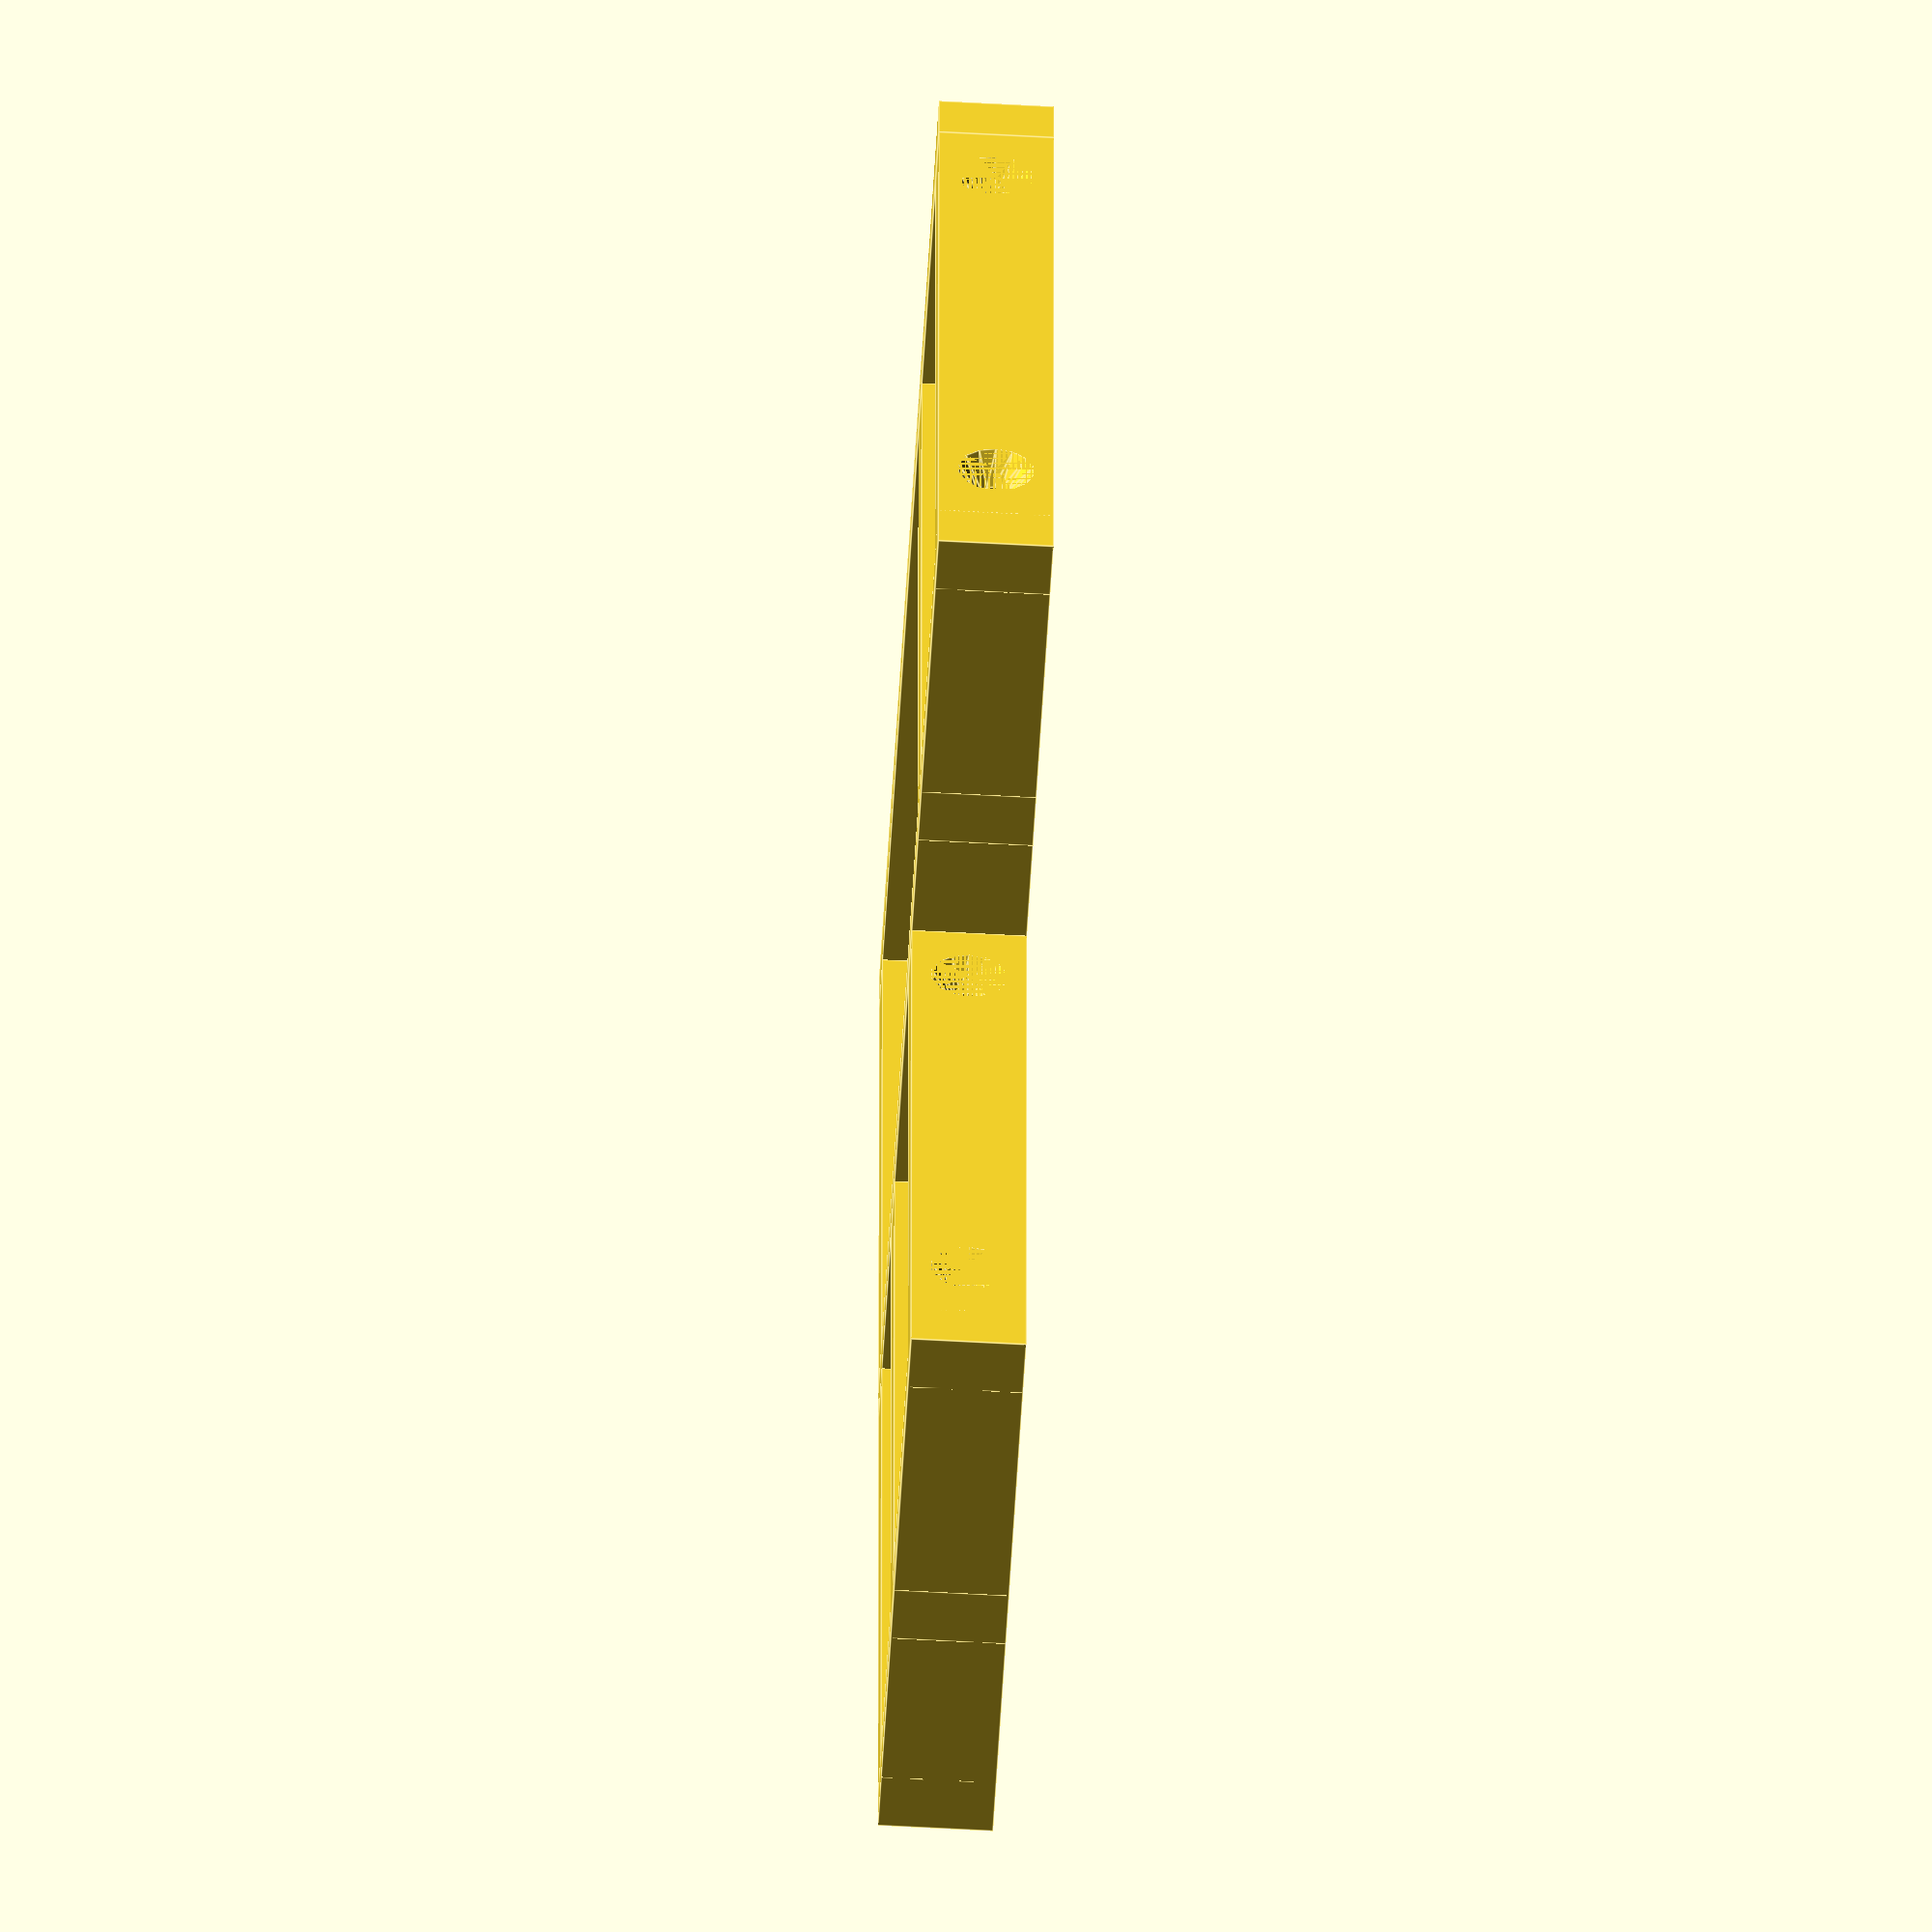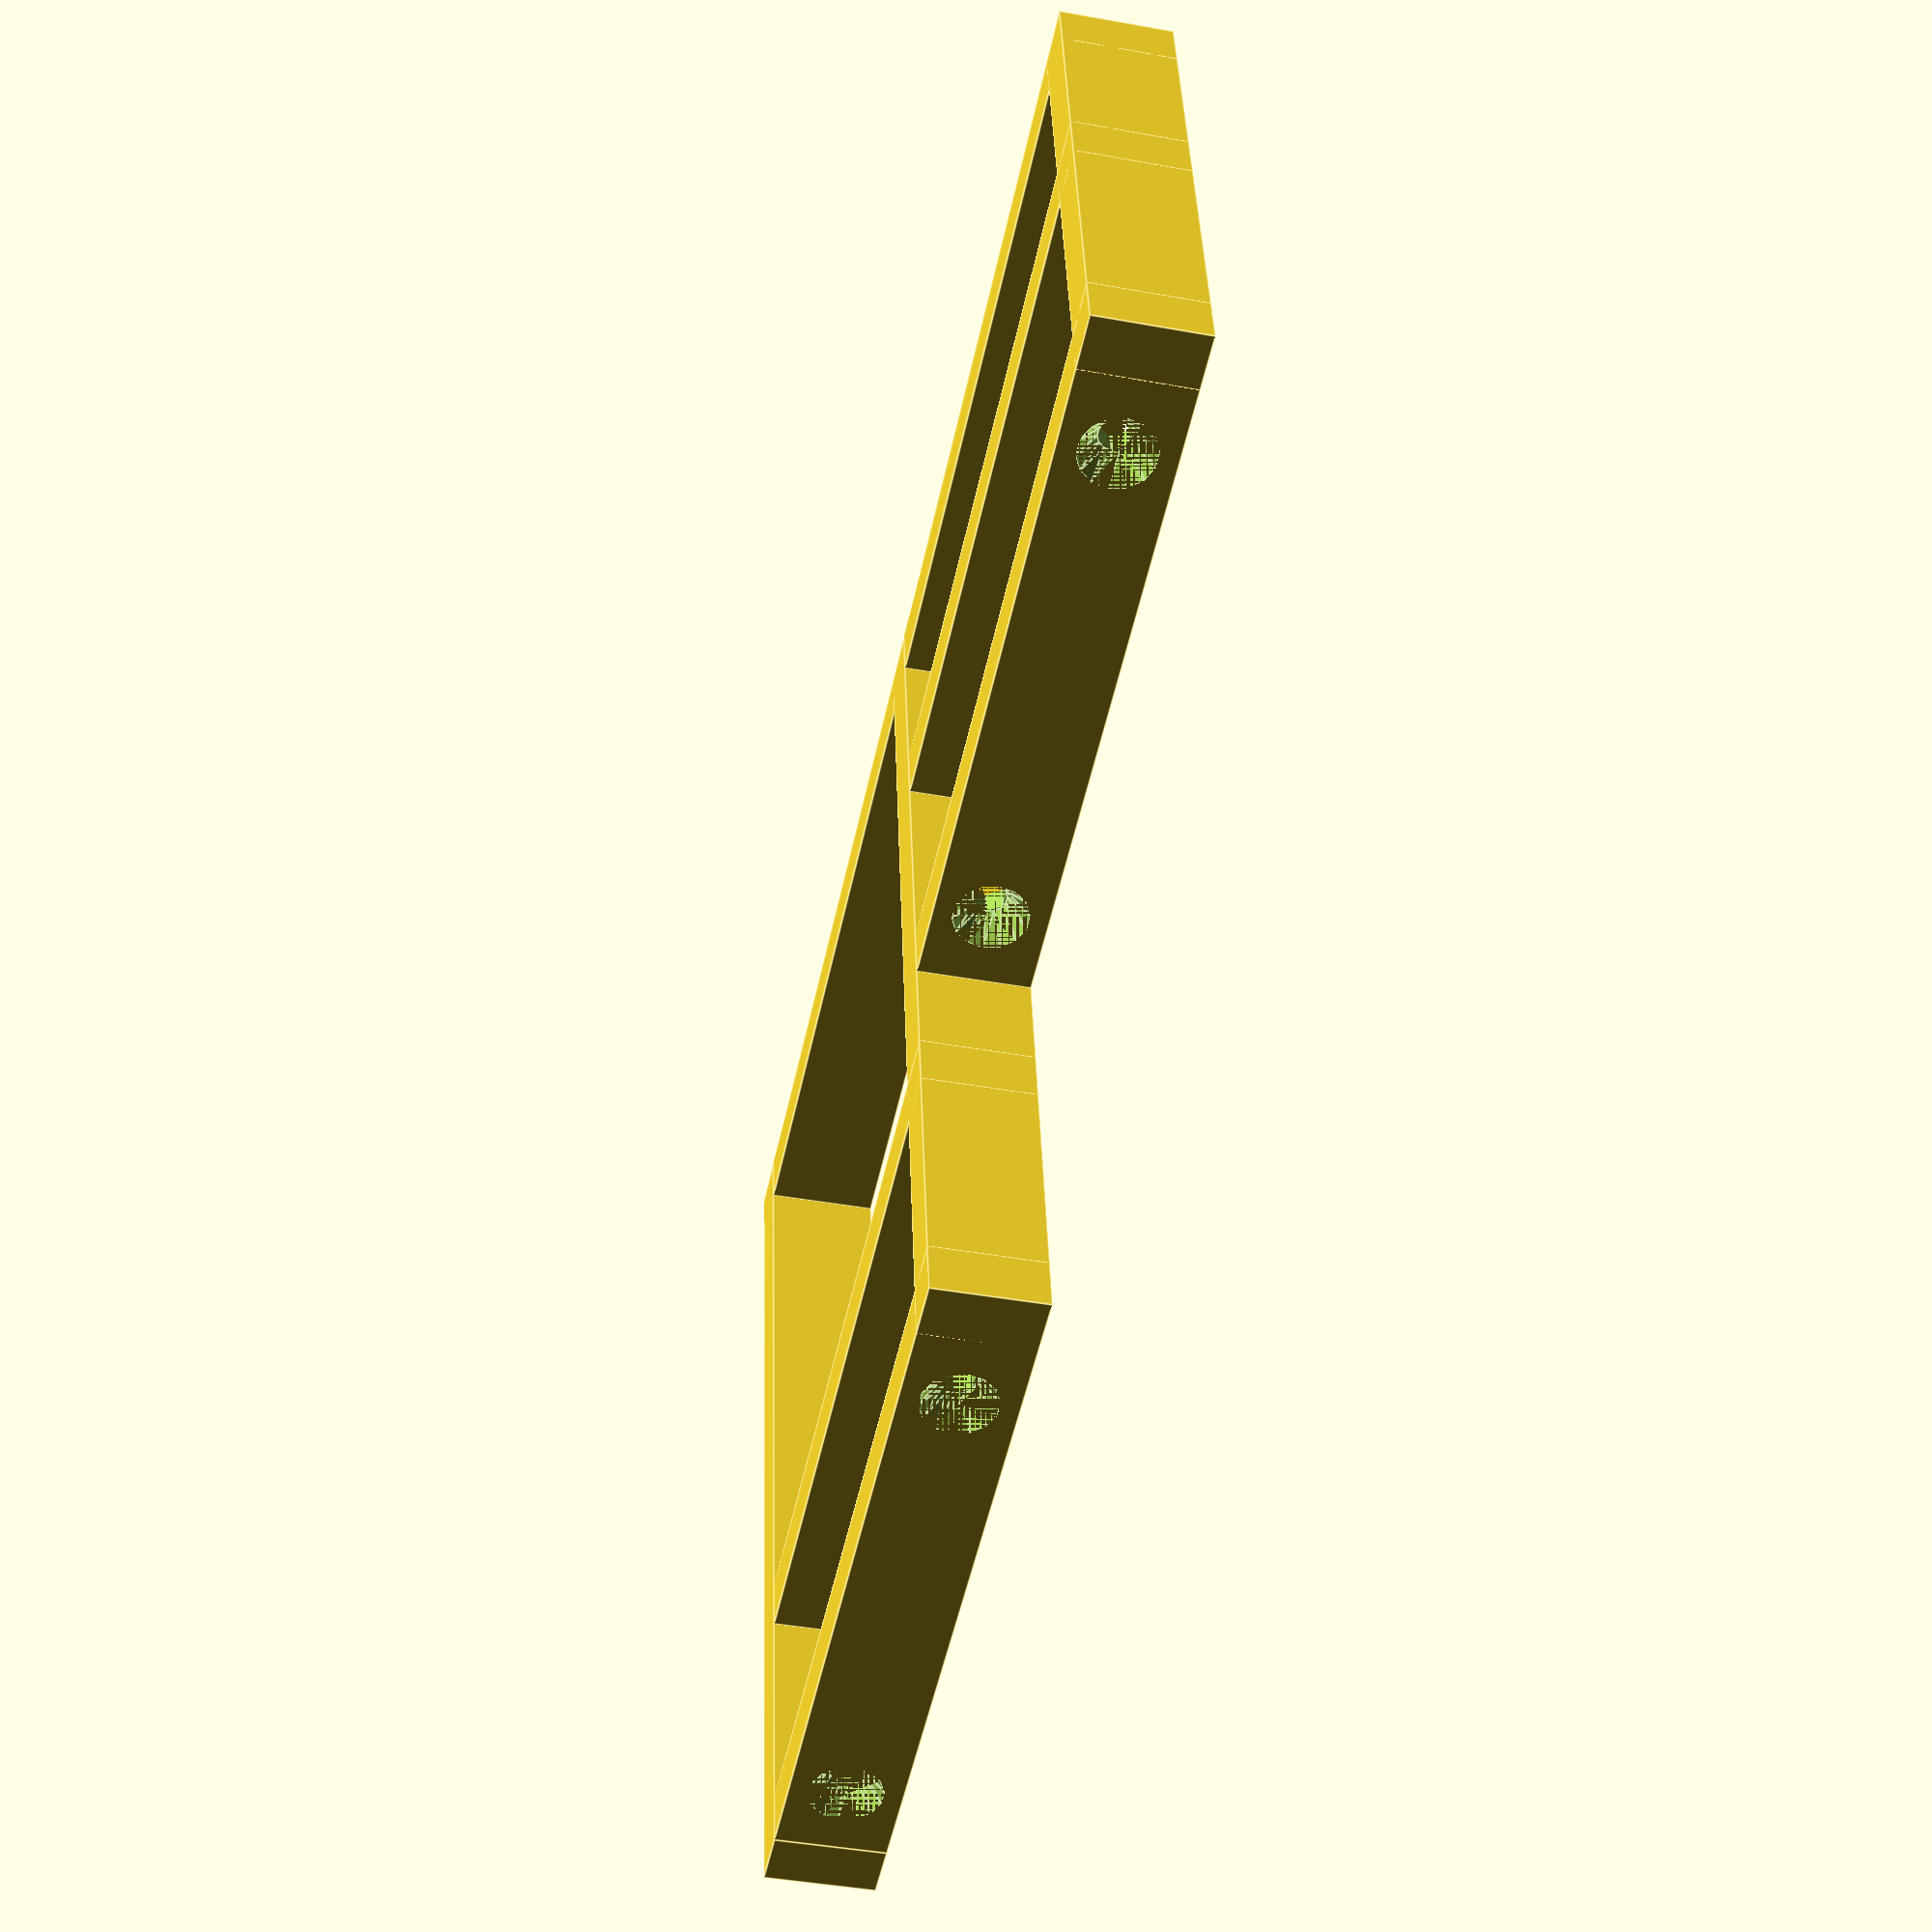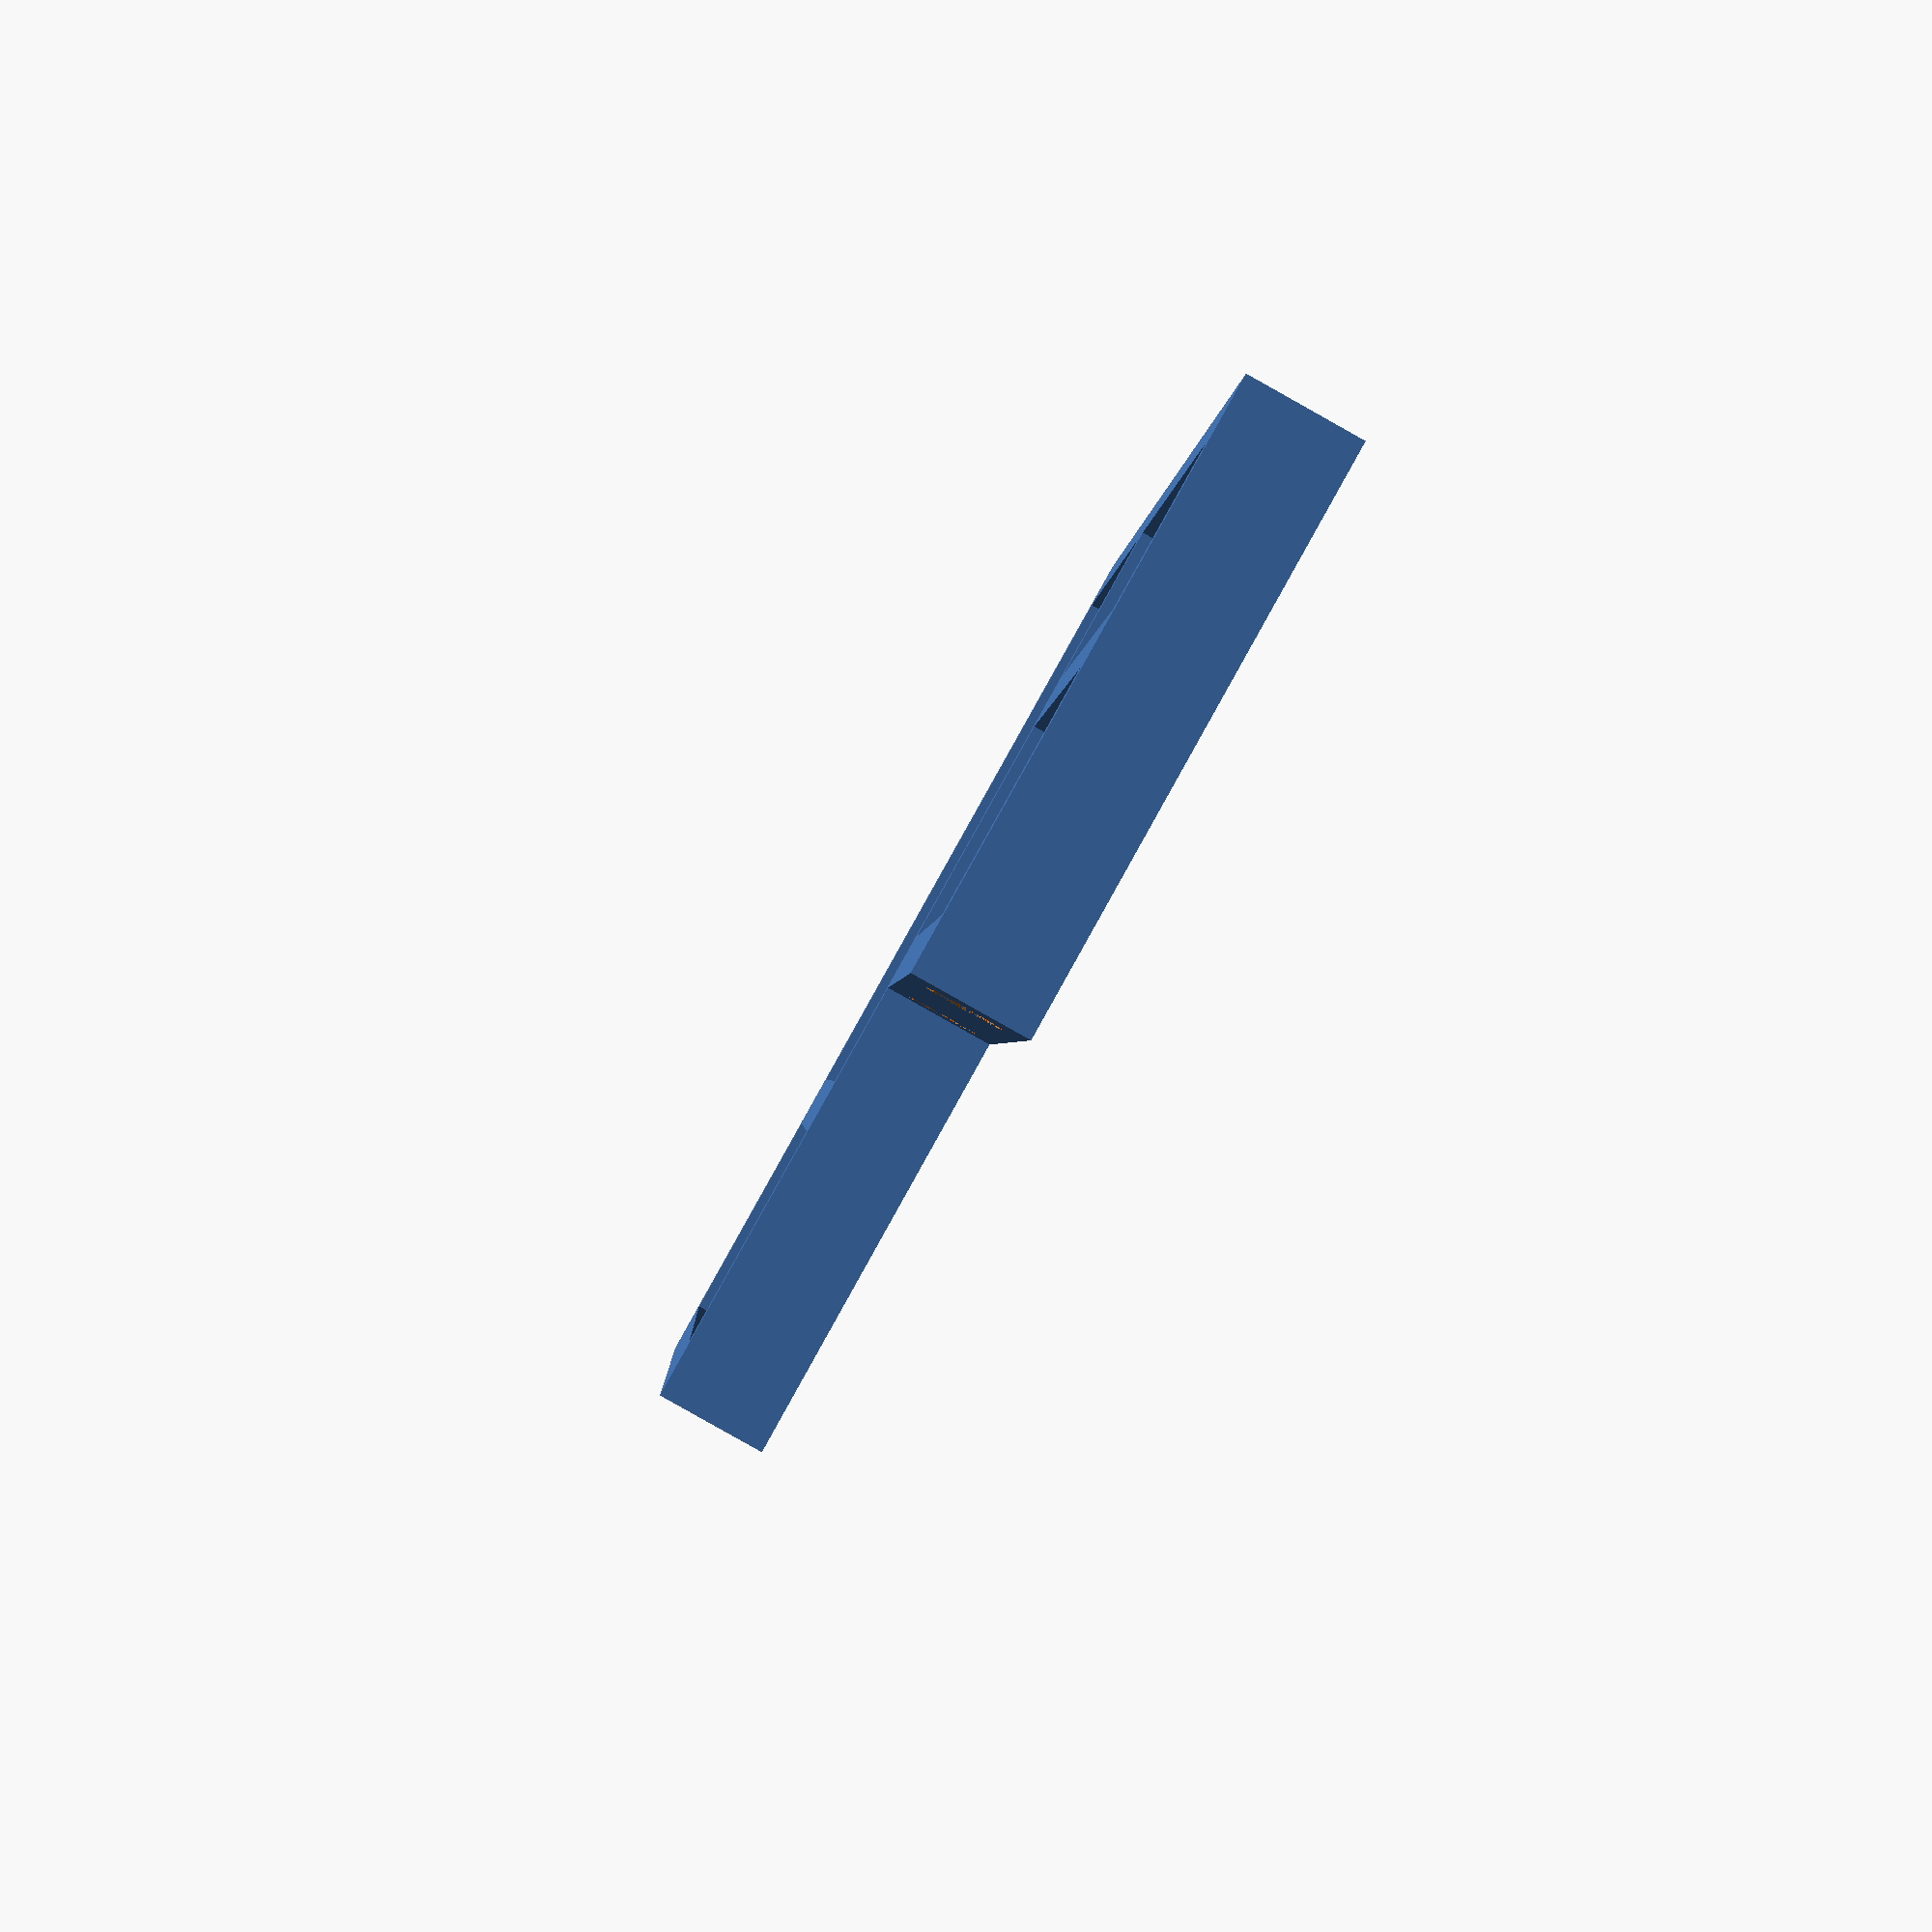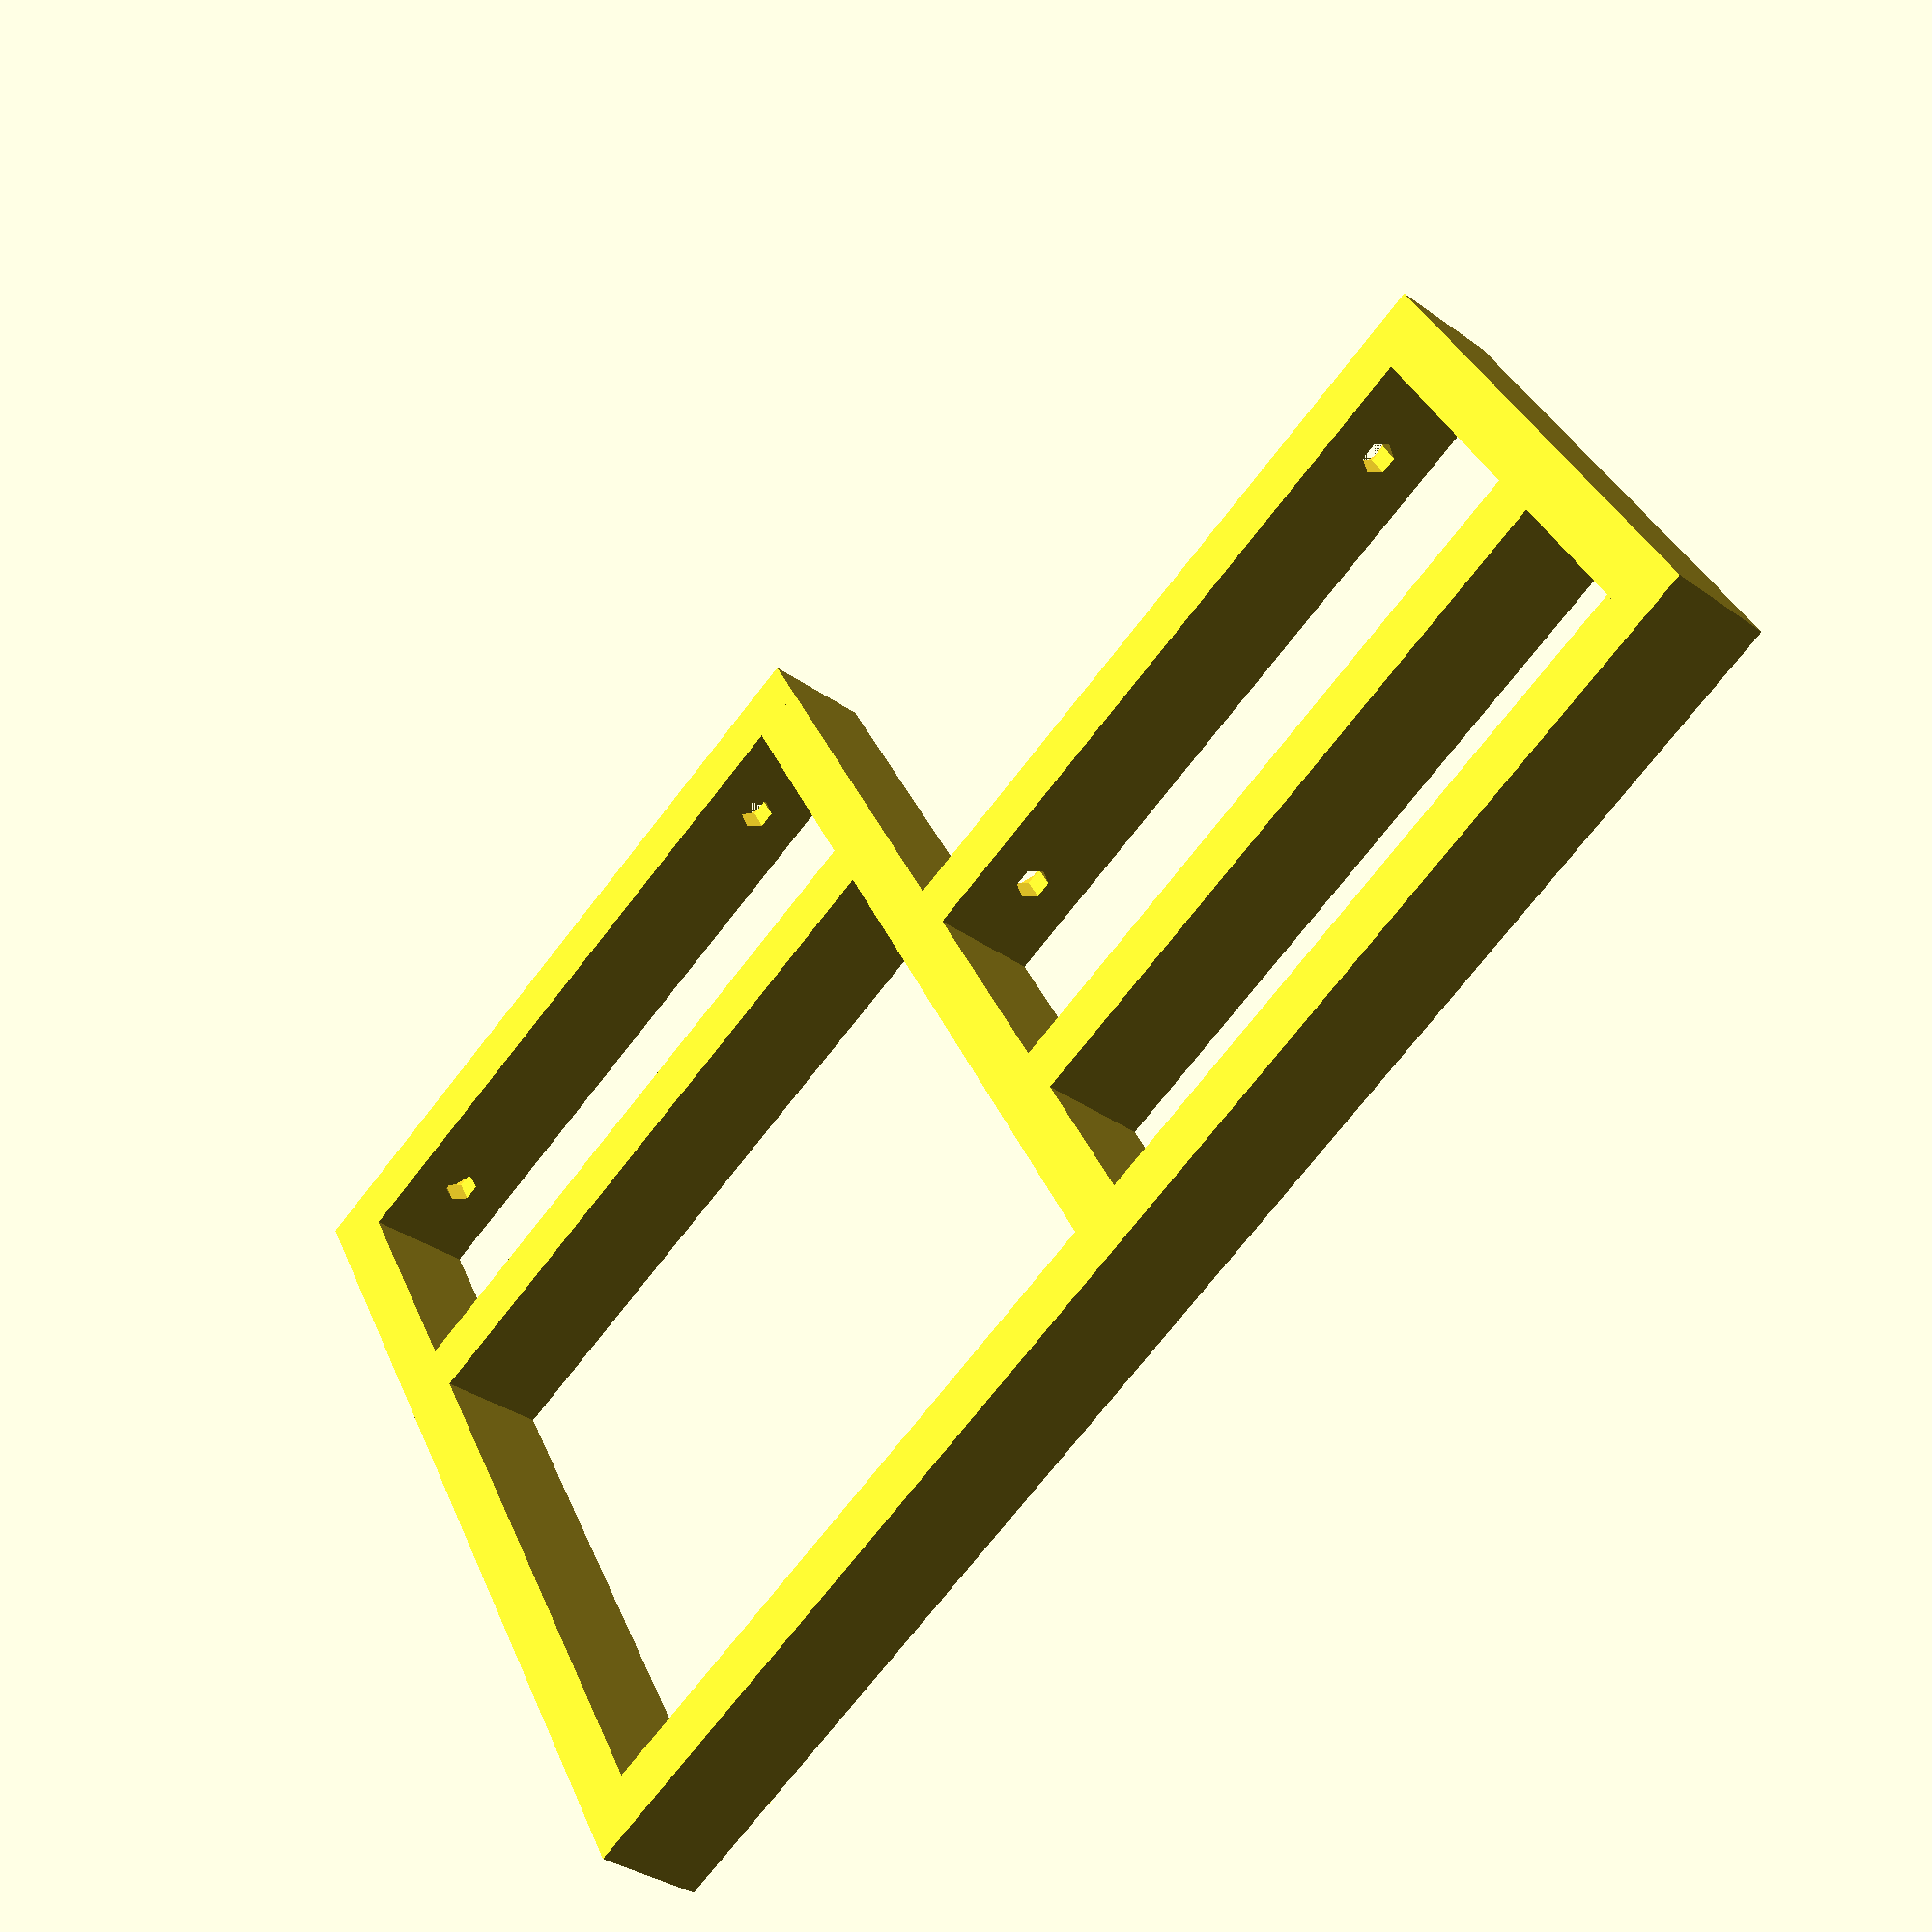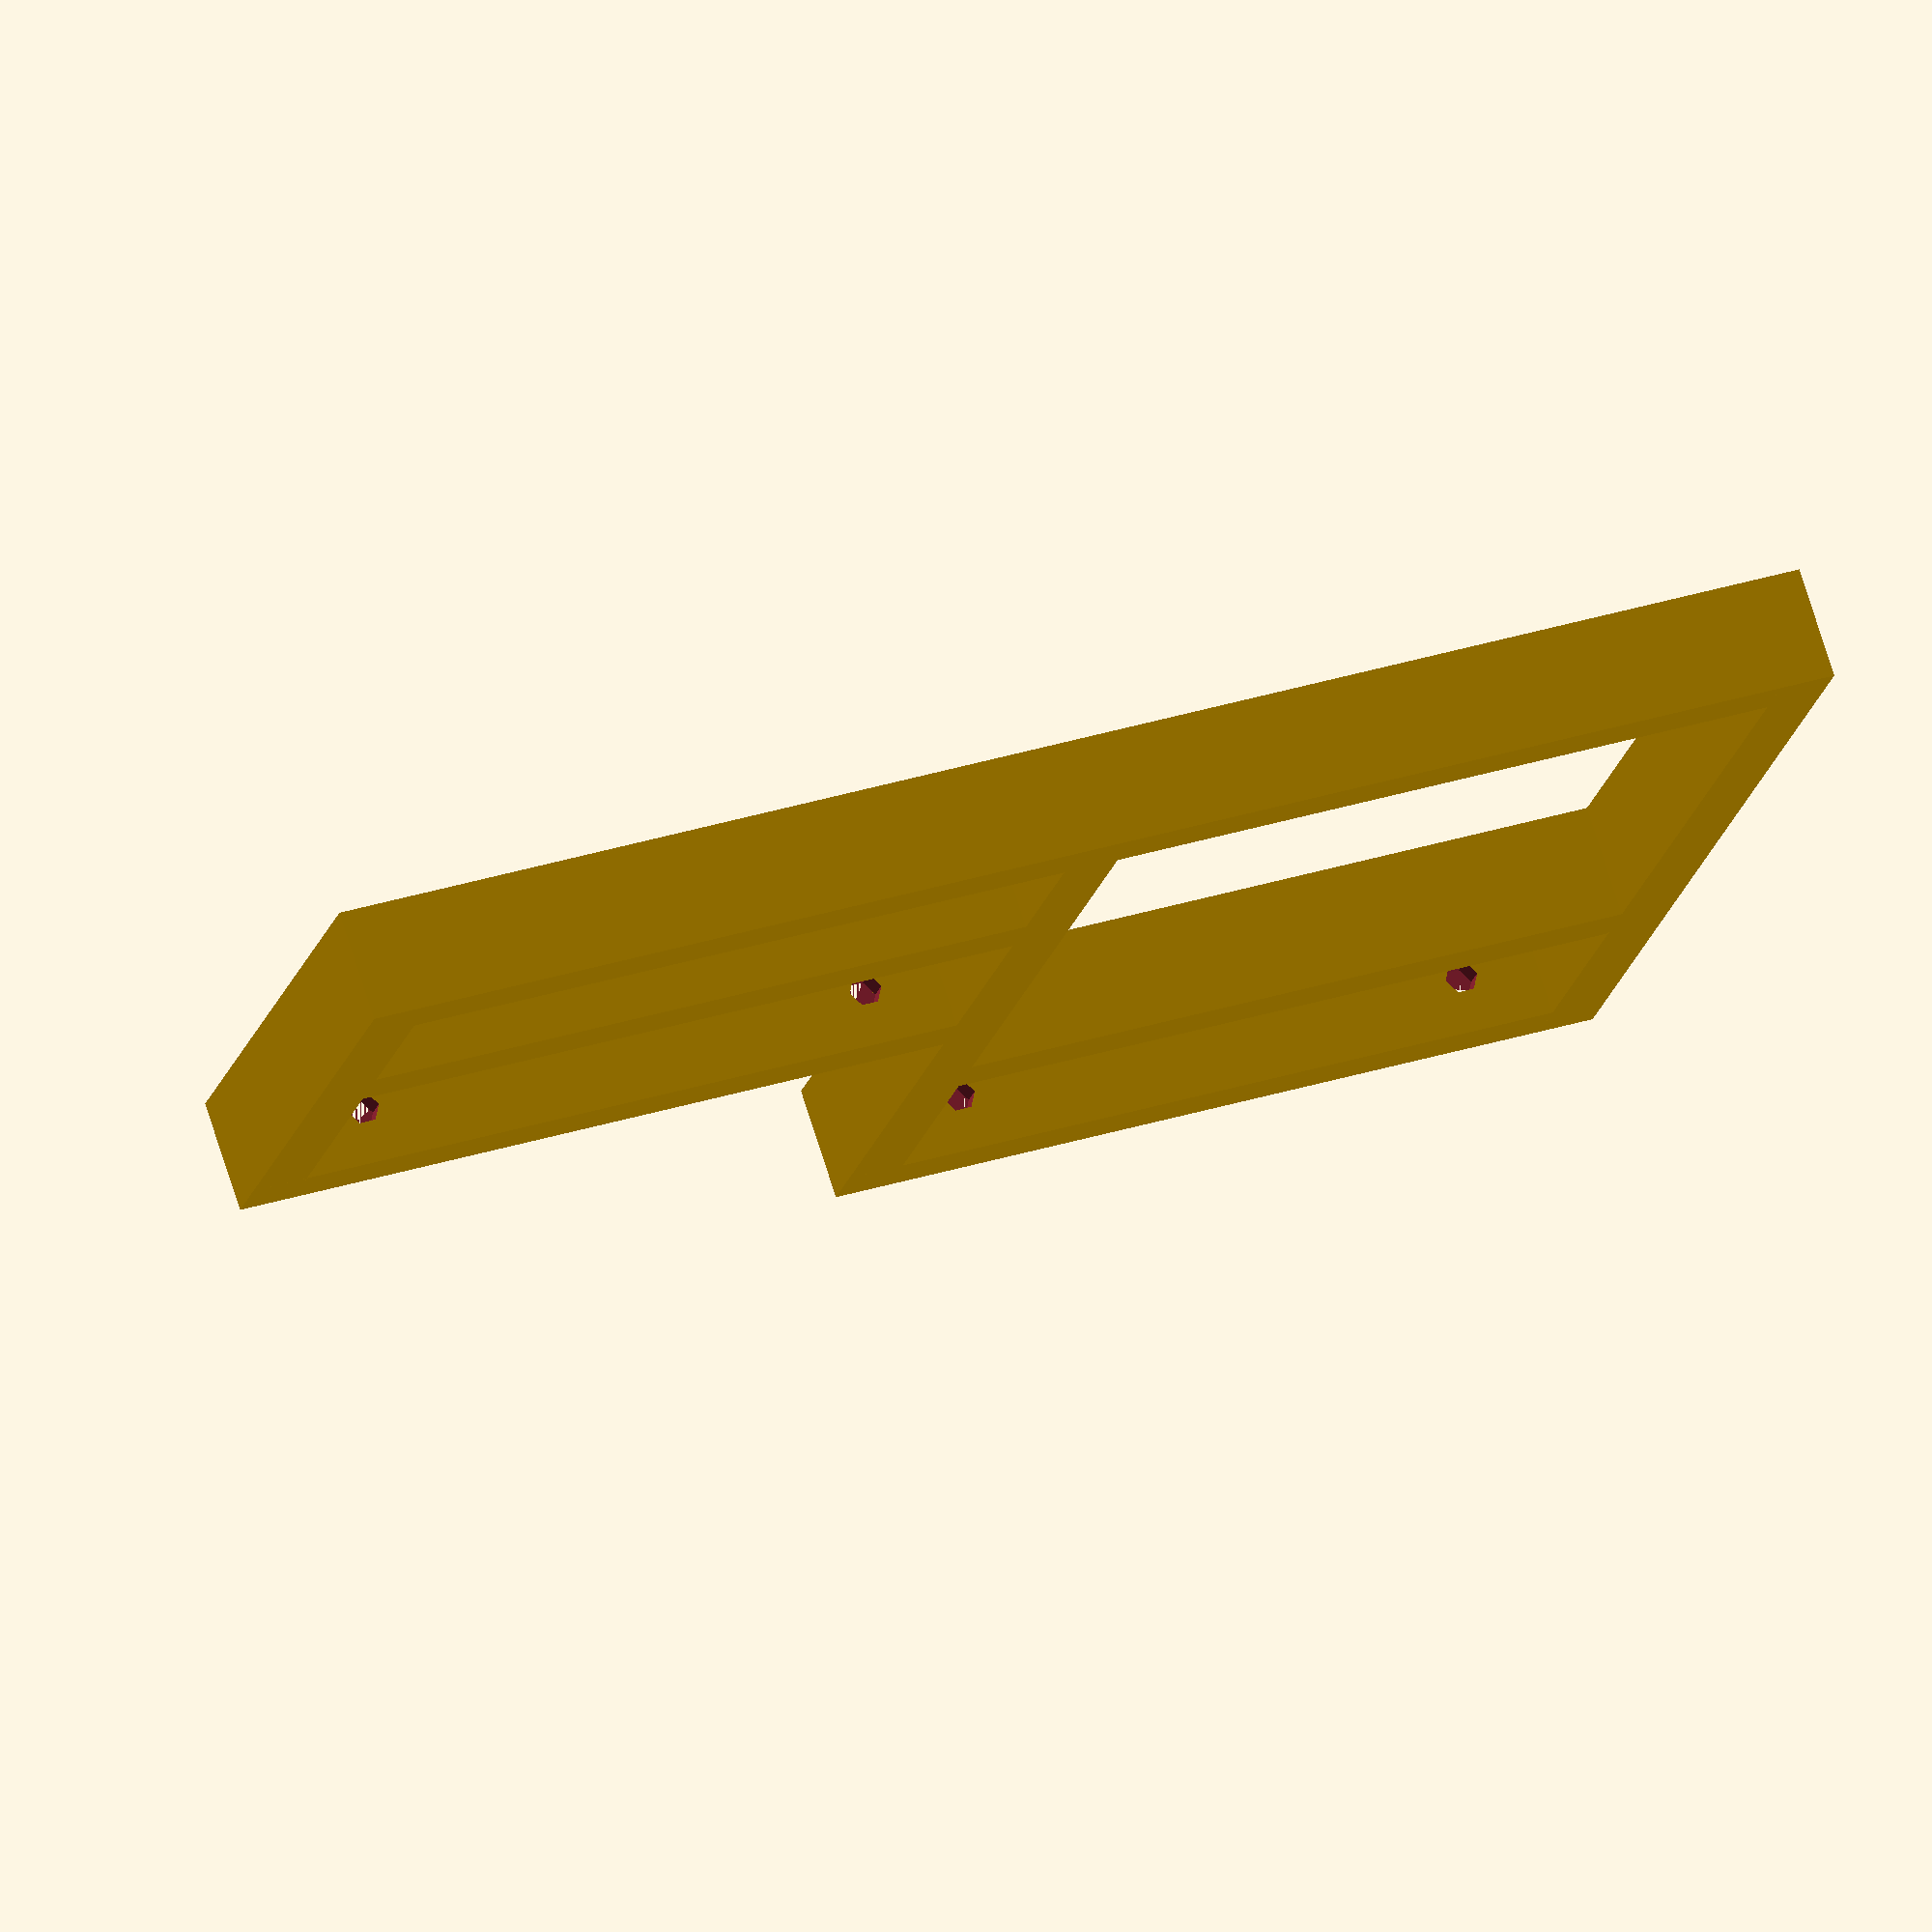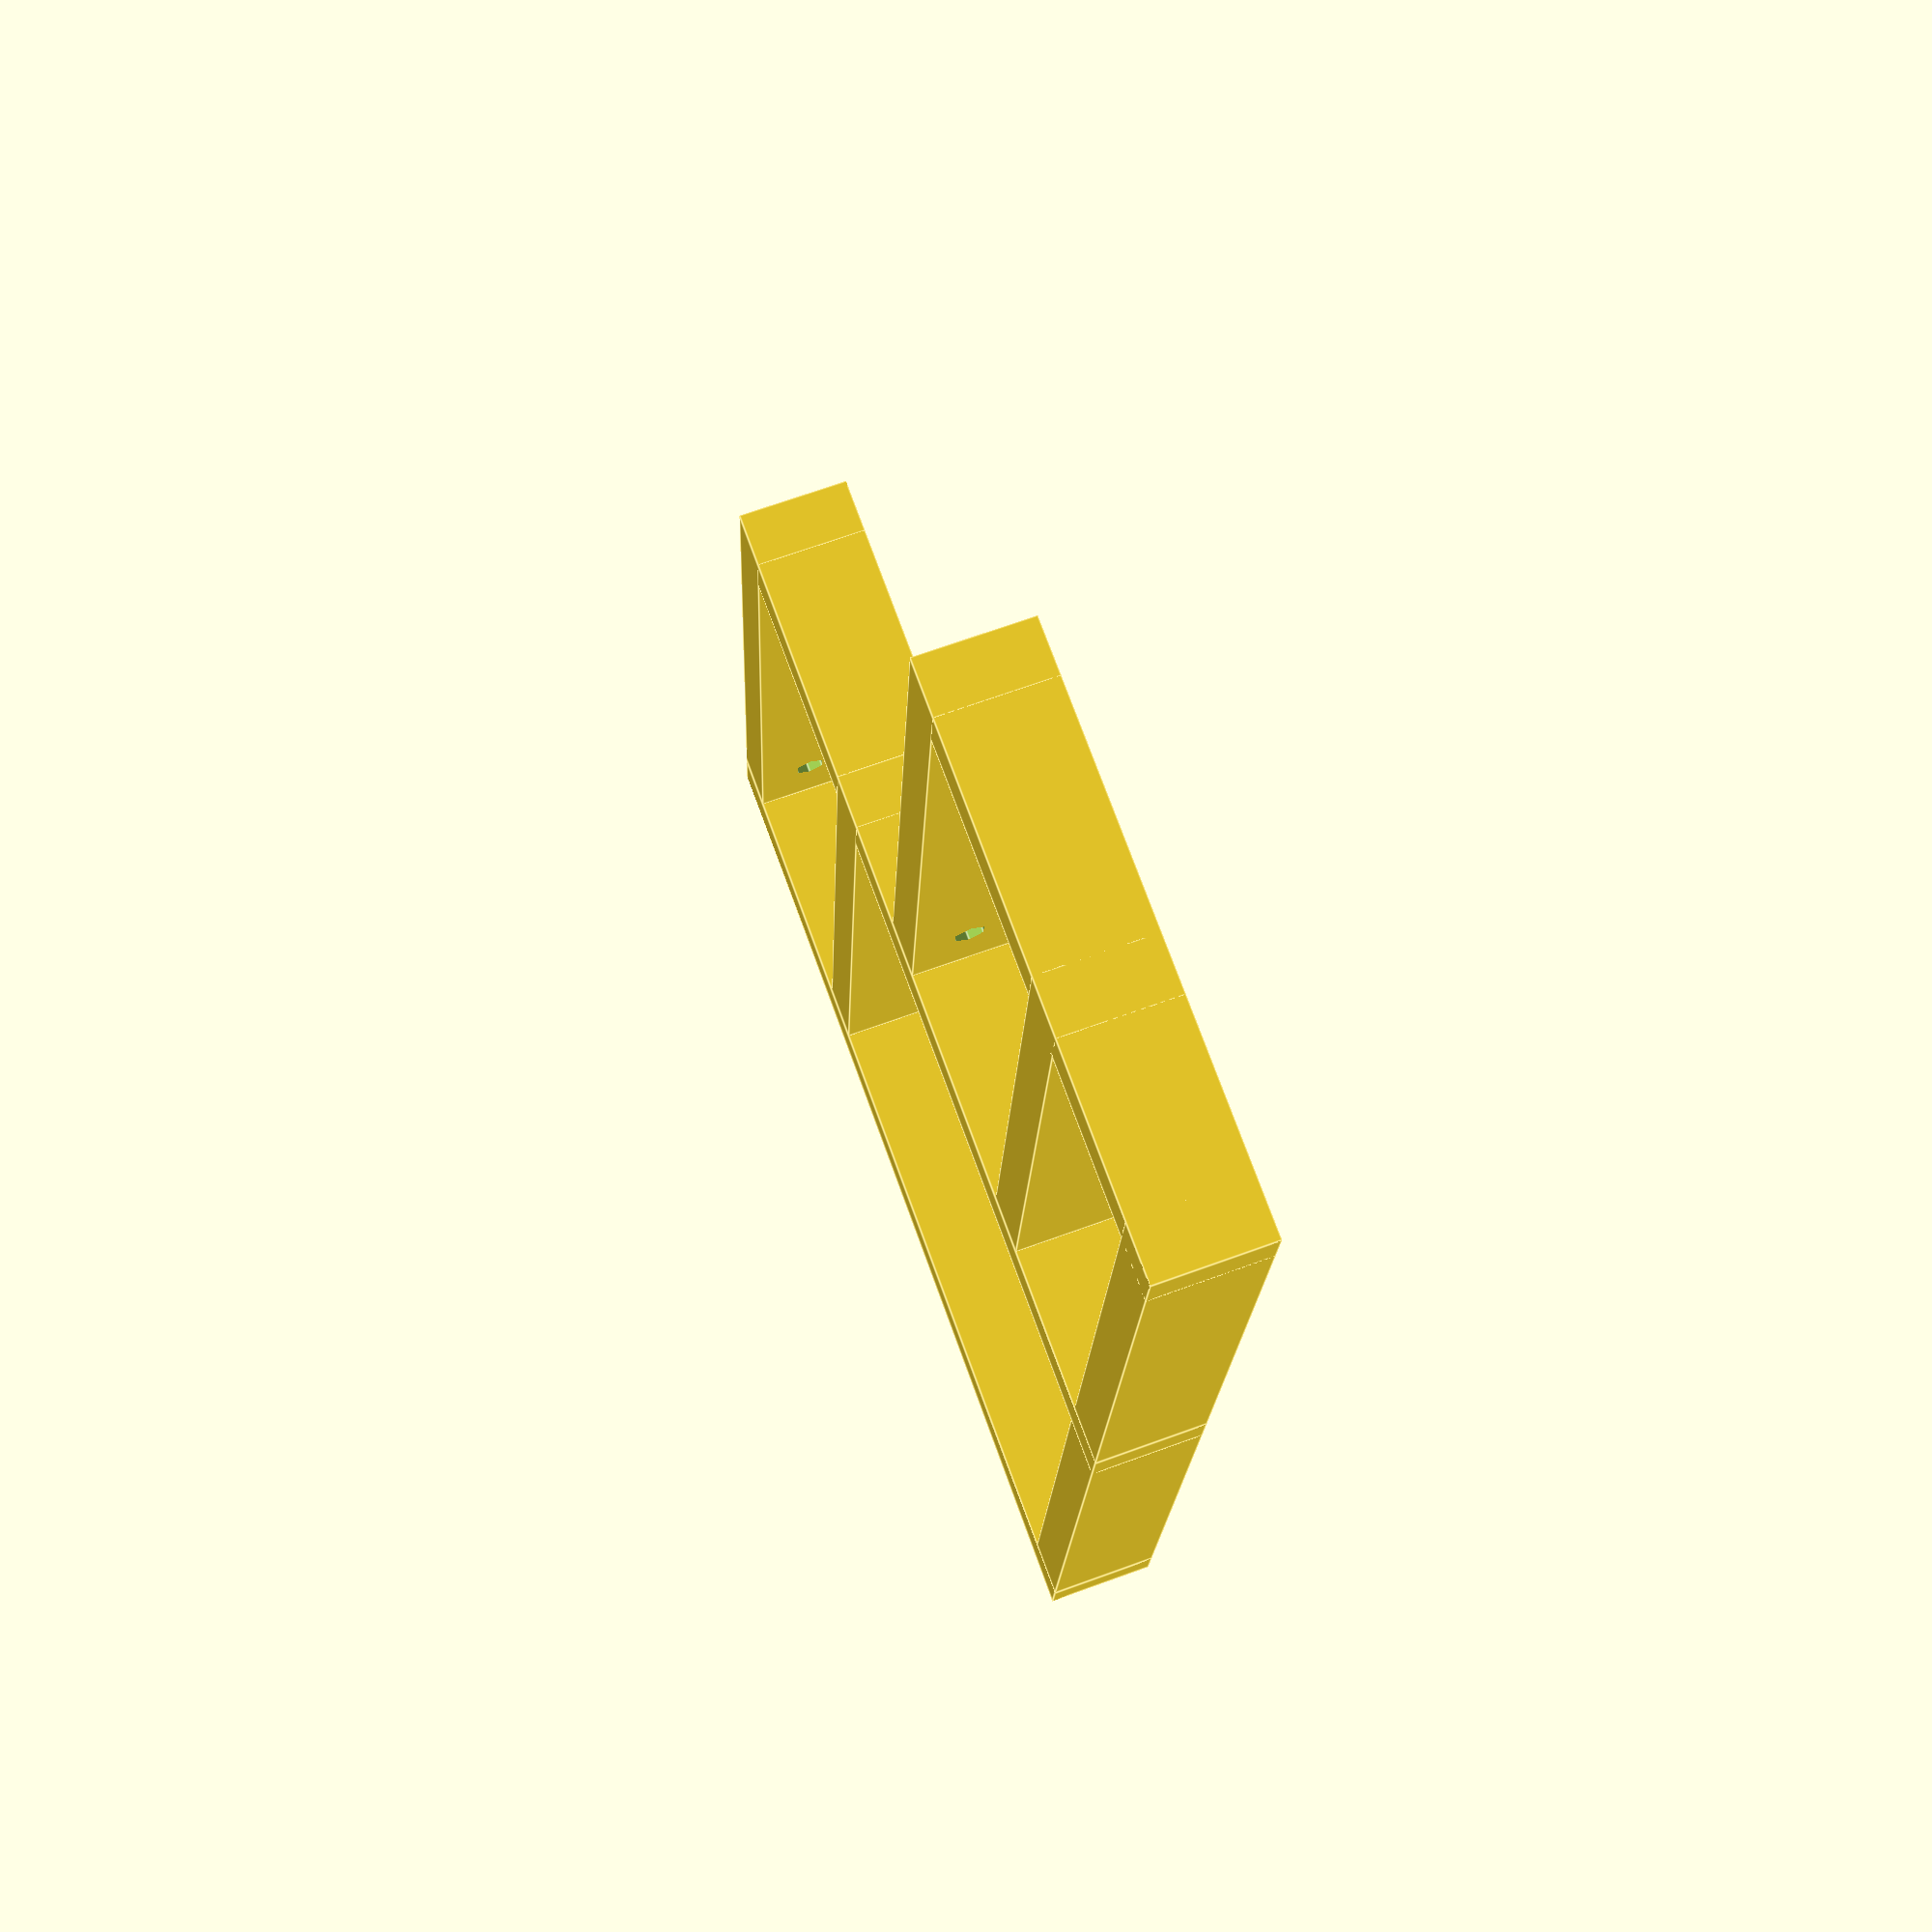
<openscad>
// preview[view:south, tilt:top]

/* [Shelves] */

shelf_count = 2;            // [1:1:10]
shelf_depth = 3;            // [0:0.25:12]
shelf_height = 1;           // [0:0.25:12]
shelf_length = 12;          // [0:1:120]
generate_shelf = "no";      // [yes,no]

/* [Bracket] */

bracket_thickness = .25;    // [0.25:0.25:2]
bracket_width = .5;         // [0.25:0.25:6]
step_height = 2;            // [0:0.25:12]
screw_holes = 2;            // [0:1:16]
generate_bracket = "yes";   // [yes,no]

{
    mmPadding = 1;
    mmPerInch = 25.4;
    mmShelfDepth = shelf_depth*mmPerInch;
    mmShelfDepthCut = mmShelfDepth+mmPadding;
    mmShelfHeight = shelf_height*mmPerInch;
    mmShelfHeightCut = mmShelfHeight+mmPadding;
    mmShelfLength = shelf_length*mmPerInch;
    mmStepHeight = max(mmShelfHeightCut, step_height*mmPerInch);
    mmBracketThick = bracket_thickness*mmPerInch;
    mmBracketWidth = bracket_width*mmPerInch;
    mmScrewShaft = 3.75;
    mmScrewHead = 8.5;
    mmScrewHeight = 3.5;
    mmScrewPadding = mmPadding*4+mmScrewHead/2;
    mmScrewRange = mmShelfDepth-mmScrewPadding*2;
    
    {
        bracketHeight = mmBracketThick*2+mmStepHeight*shelf_count;
        bracketBottom = -bracketHeight/2;

        // bracket
        if (generate_bracket == "yes") {
            union() {
                sectionWidth = mmShelfDepthCut+mmBracketThick;
                bracketWidth = sectionWidth*shelf_count+mmBracketThick;
                bracketLeft = -bracketWidth/2;
                
                for (section = [0:shelf_count-1]) {
                    sectionLeft = bracketLeft+section*sectionWidth;
                    sectionStep = (section+1)*mmStepHeight;
                    sectionHeight = mmBracketThick*2+sectionStep;
                    sectionTop = bracketBottom+sectionHeight;
                    supportTop = sectionTop-mmShelfHeightCut-mmBracketThick;
                    
                    translate([sectionLeft,bracketBottom,0]) {
                        // bottom
                        cube([sectionWidth,mmBracketThick,mmBracketWidth]);
                        // left
                        cube([mmBracketThick,sectionHeight,mmBracketWidth]);
                    }
                    translate([sectionLeft,supportTop-mmBracketThick,0]) {
                        // support
                        cube([sectionWidth,mmBracketThick,mmBracketWidth]);
                    }
                    translate([sectionLeft,sectionTop-mmBracketThick,0]) {
                        difference() {
                            // top
                            cube([sectionWidth,mmBracketThick,mmBracketWidth]);
                            
                            // screws
                            screwLeft = mmBracketThick+mmPadding/2+mmScrewPadding;
                            screwFlush = mmBracketThick-mmScrewHeight/2;
                            screwCenter = mmBracketWidth/2;
                            translate([screwLeft,screwFlush,screwCenter]) {
                                for (screw = [0:screw_holes-1]) {
                                    screwOffset = screw_holes == 1
                                        ? mmScrewRange/2
                                        : mmScrewRange/(screw_holes-1)*screw;
                                    translate([screwOffset,0,0]) {
                                        rotate([270,0,0]) {
                                            cylinder(d1=mmScrewShaft,d2=mmScrewHead,h=mmScrewHeight,center=true);
                                            translate([0,0,-mmBracketThick/2+mmScrewHeight/4]) {
                                                cylinder(d=mmScrewShaft,h=mmBracketThick,center=true);
                                            }
                                        }
                                    }
                                }
                            }
                        }
                    }
                }
                
                translate([-bracketLeft-mmBracketThick,bracketBottom,0]) {
                    // right
                    cube([mmBracketThick,bracketHeight,mmBracketWidth]);
                }
            }
        }            
        
        // shelf
        if (generate_shelf == "yes") {
            shelfOffset = generate_bracket == "yes"
                ? bracketBottom-mmShelfDepth/2-mmBracketThick
                : mmShelfDepth/2;
            translate([0,shelfOffset,mmShelfHeight/2]) {
                difference() {
                    // shape
                    cube([mmShelfLength,mmShelfDepth,mmShelfHeight],center=true);
                    translate([0,0,mmBracketThick/2]) {
                        // hollow
                        cube([mmShelfLength,mmShelfDepth-mmBracketThick*2,mmShelfHeight],center=true);
                    }

                    // screws
                    for(side = [-1,1]) {
                        screwSide = (mmShelfLength/2-mmBracketThick)*side;
                        screwBottom = -mmShelfDepth/2+mmScrewPadding;
                        for(screw = [0:screw_holes-1]) {
                            screwPos = screw_holes==1 ? 0 : screwBottom+mmScrewRange/(screw_holes-1)*screw;
                            translate([screwSide,screwPos,0]) {
                                cylinder(d=mmScrewShaft,h=mmShelfHeight,center=true);
                            }
                        }
                    }
                }
            }
        }
    }
}
</openscad>
<views>
elev=238.3 azim=89.2 roll=273.3 proj=o view=edges
elev=223.0 azim=351.3 roll=102.2 proj=p view=edges
elev=267.0 azim=85.2 roll=119.3 proj=p view=wireframe
elev=33.7 azim=29.4 roll=225.4 proj=p view=wireframe
elev=105.5 azim=345.9 roll=17.6 proj=o view=solid
elev=292.0 azim=84.4 roll=249.9 proj=p view=edges
</views>
